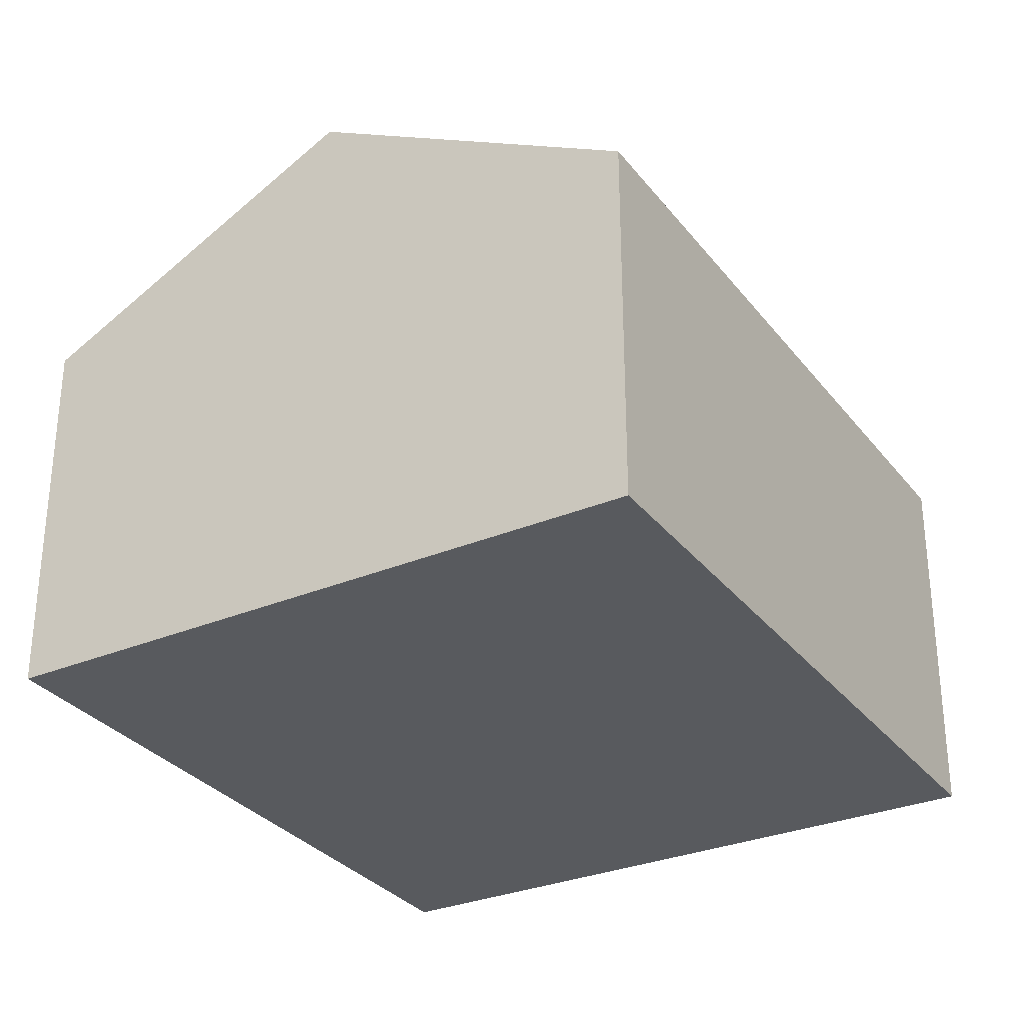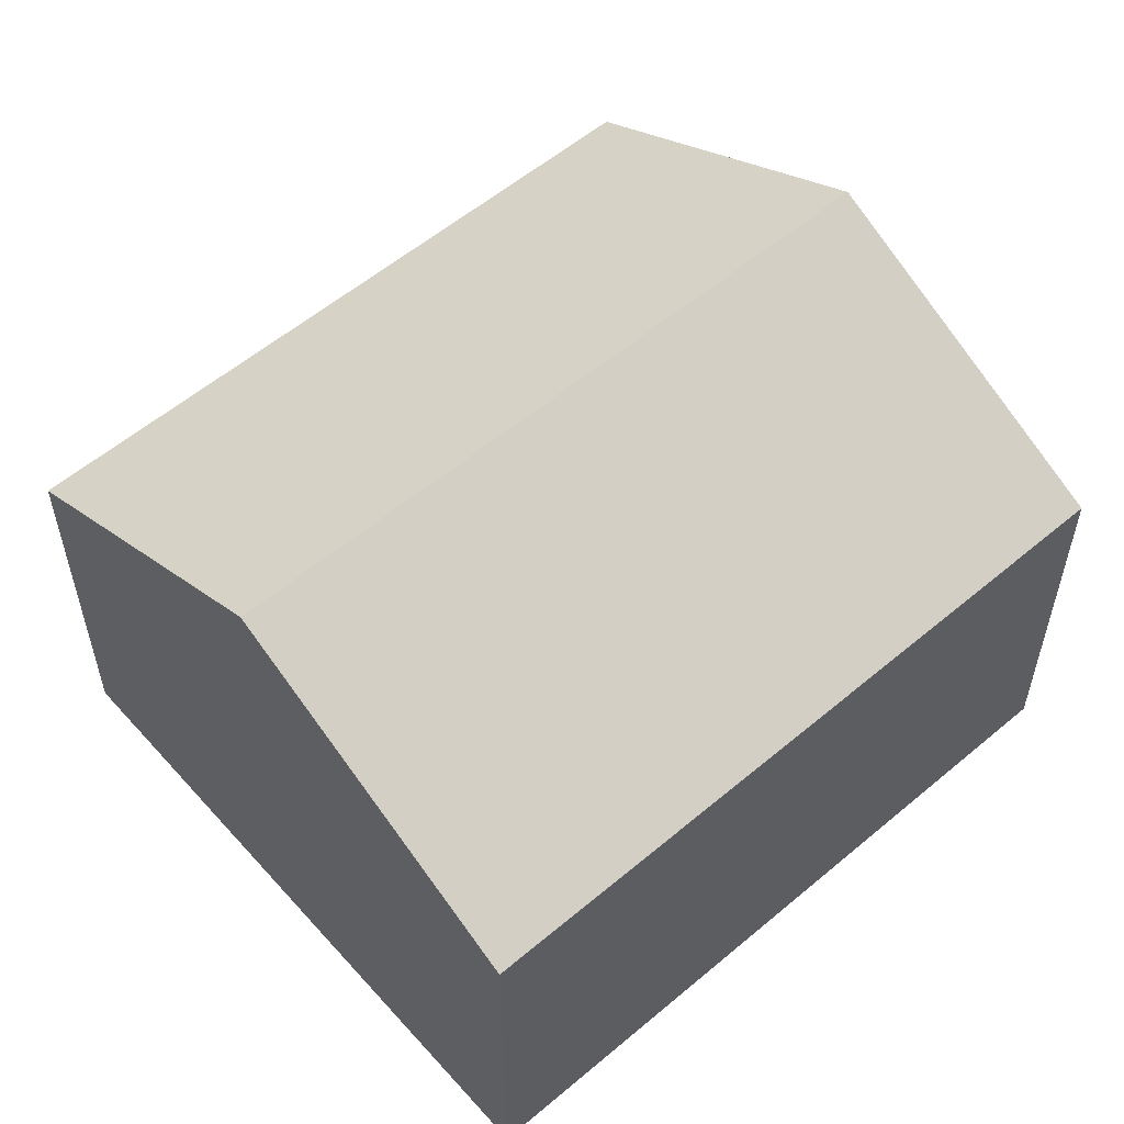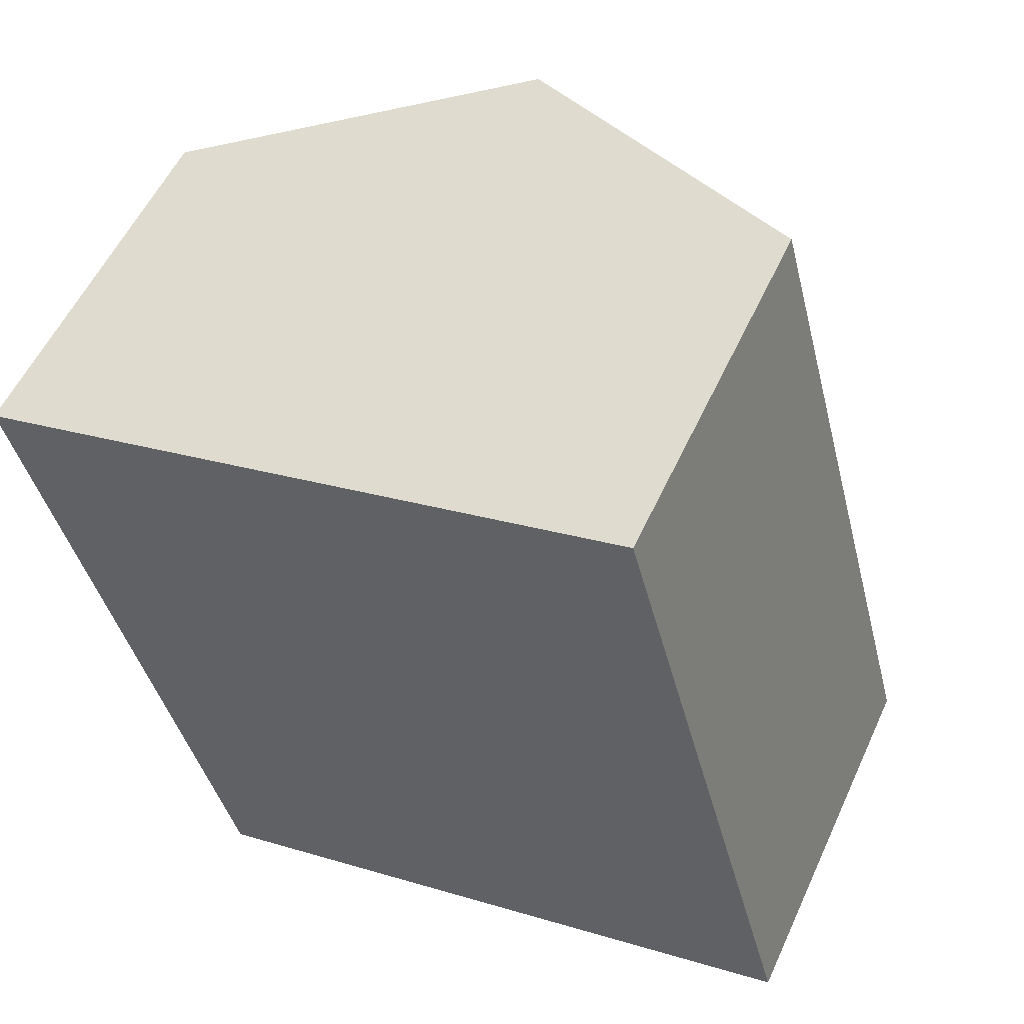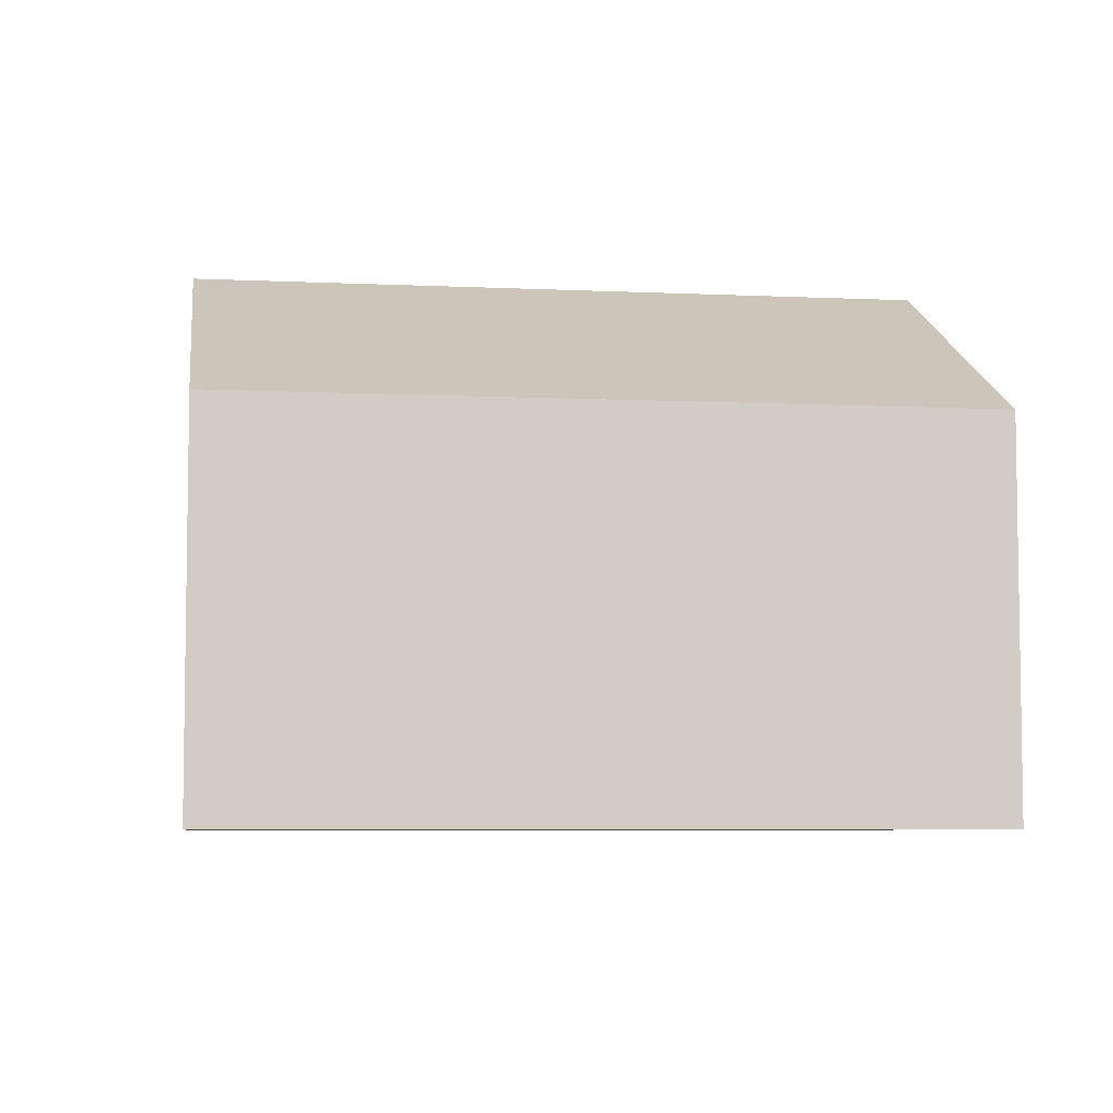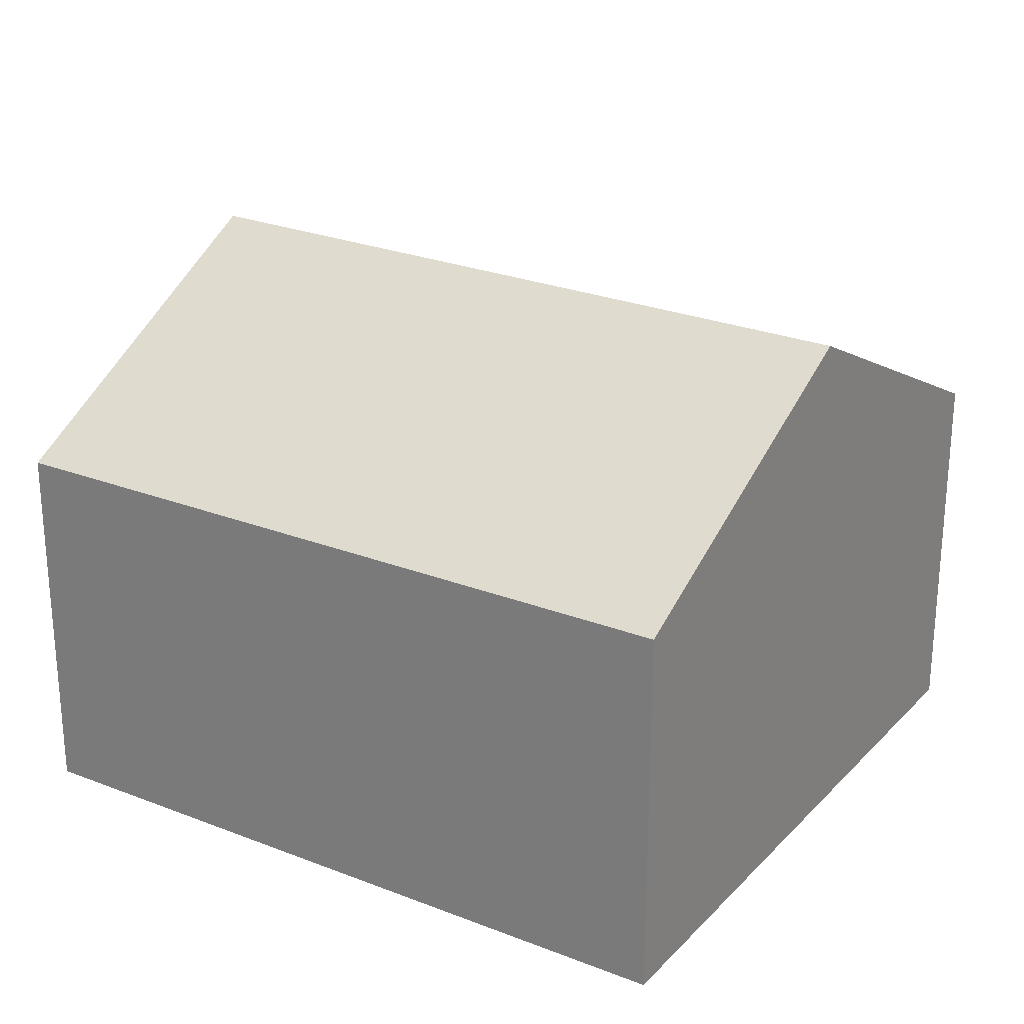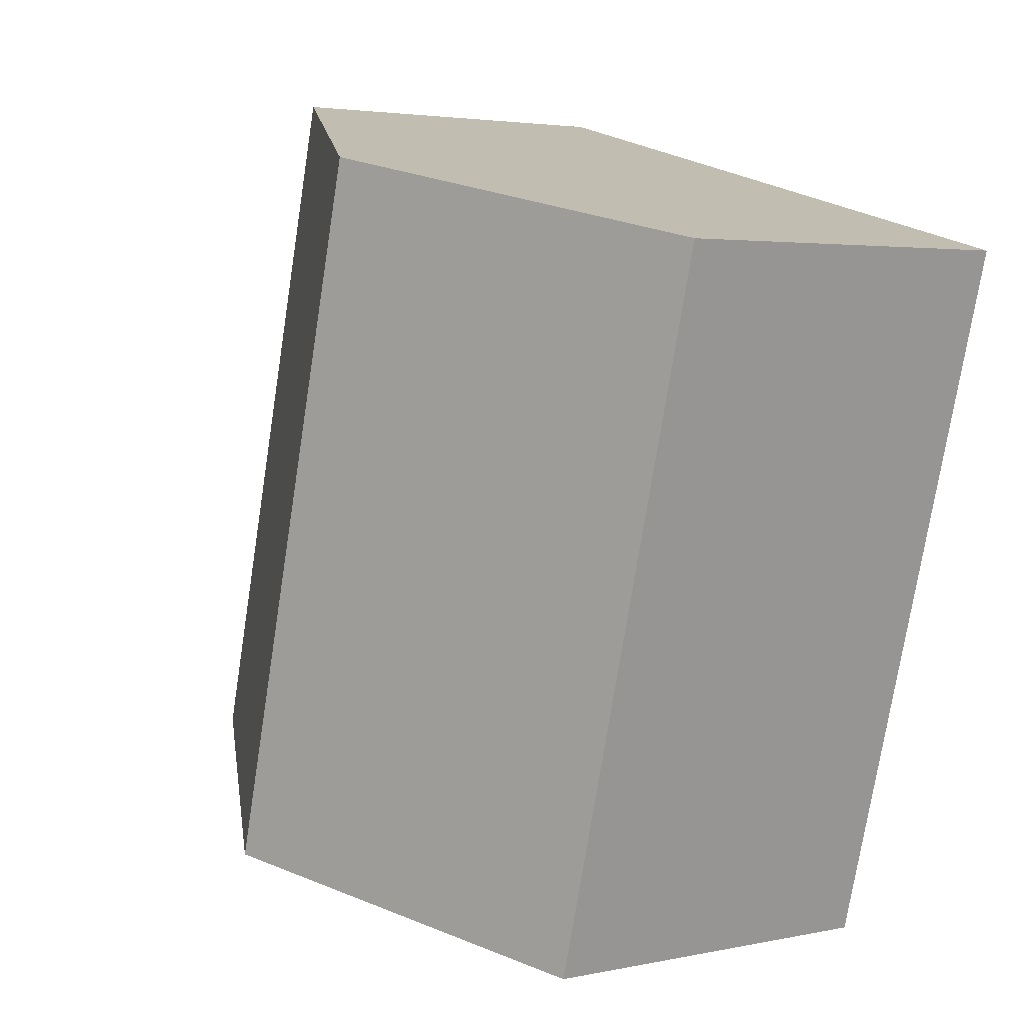
<metadata>
{"format":"obj","ext":"obj","renderer":"f3d","projection":"perspective","resolution":1024,"background":"white","views":[{"elev":-30.7,"azim":-164.3,"up":"+Y"},{"elev":56.1,"azim":-146.6,"up":"+Y"},{"elev":55.1,"azim":24.4,"up":"+Z"},{"elev":-6.1,"azim":-113.4,"up":"+Y"},{"elev":25.7,"azim":107.2,"up":"+Y"},{"elev":3.3,"azim":-126.0,"up":"+Z"}]}
</metadata>
<code>
v  4.562 7.636 1.212
v  11.77 5.279 -7.424
v  7.244 7.636 -8.681
v  9.168 5.242 2.435
v  0 5.265 3.224e-16
v  2.696 5.265 -9.945
v  2.696 6.09e-16 -9.945
v  7.244 5.316e-16 -8.681
v  11.77 4.546e-16 -7.424
v  0 0 0
v  4.562 -7.421e-17 1.212
v  9.168 -1.491e-16 2.435
g defaultobject
f 1 2 3
f 2 1 4
f 5 3 6
f 3 5 1
f 3 7 6
f 7 3 2
f 7 2 8
f 8 2 9
f 7 5 6
f 5 7 10
f 10 1 5
f 1 10 4
f 4 10 11
f 4 11 12
f 4 9 2
f 9 4 12
f 8 10 7
f 10 8 9
f 10 9 12
f 10 12 11

</code>
